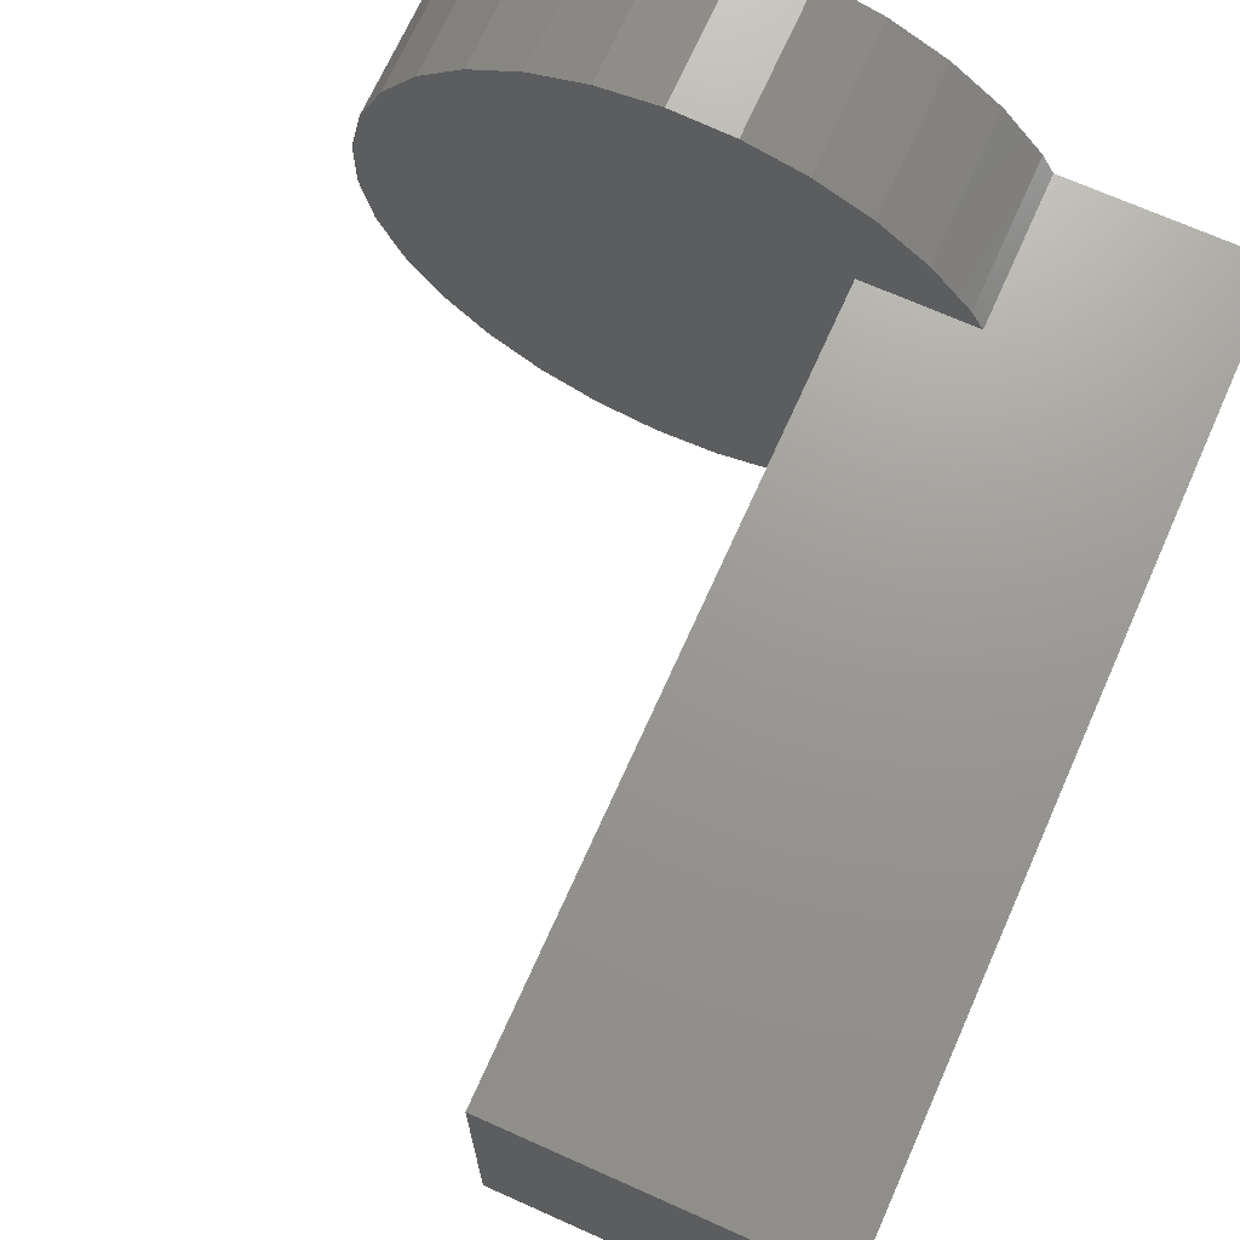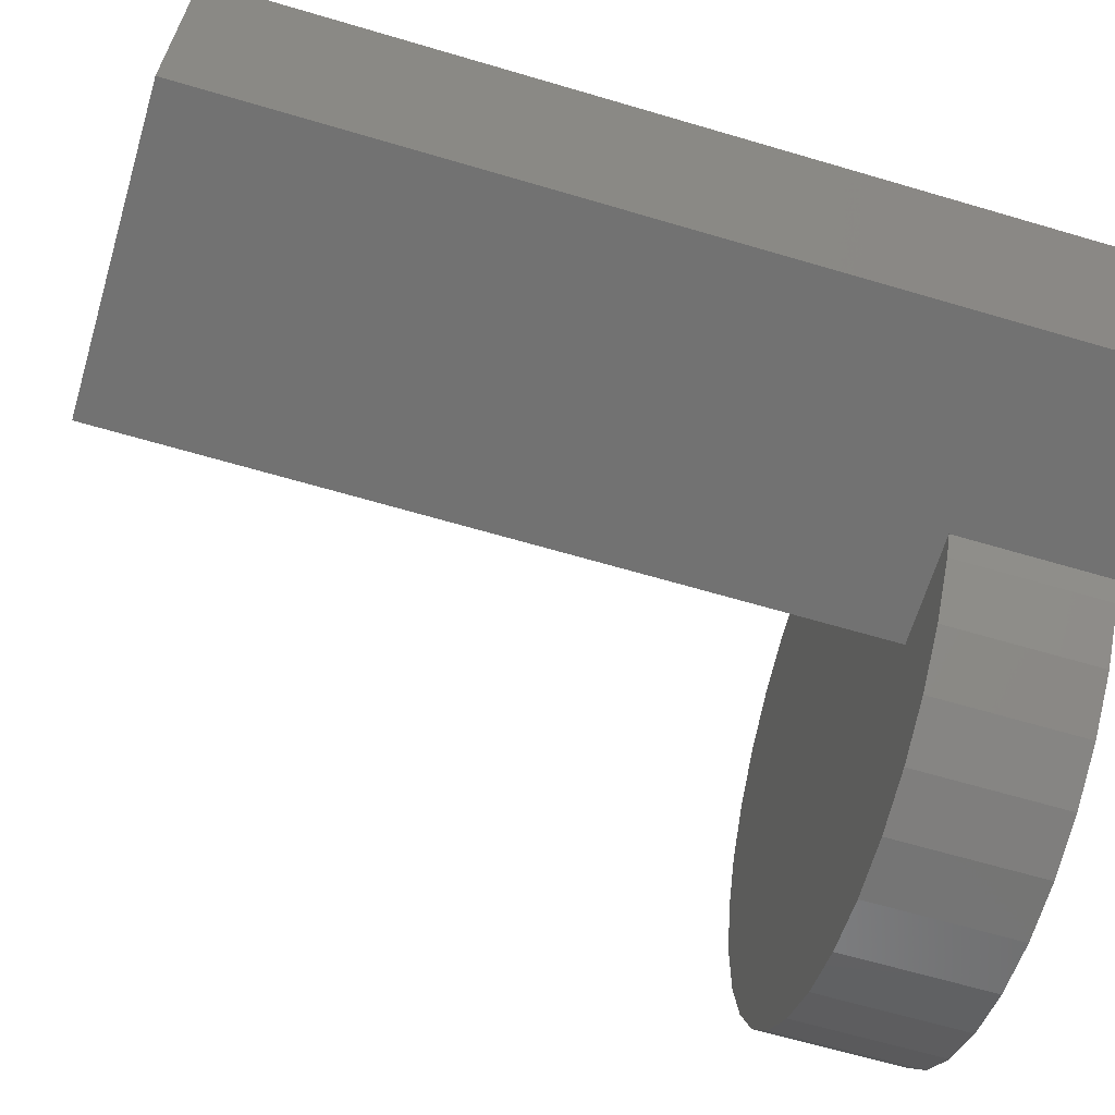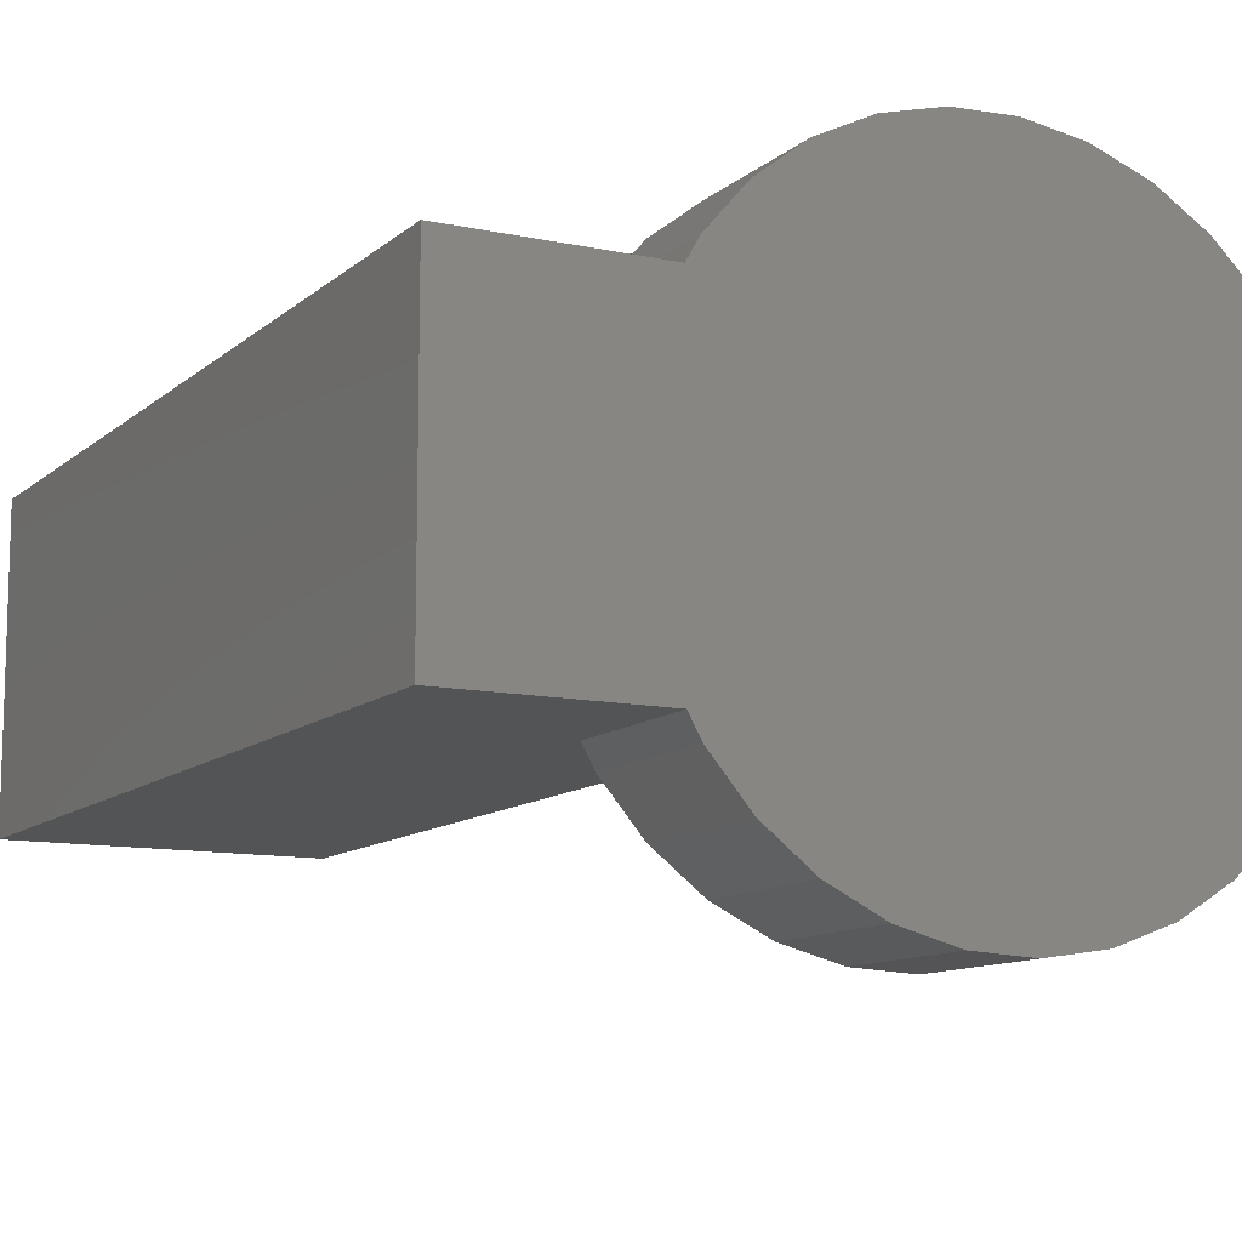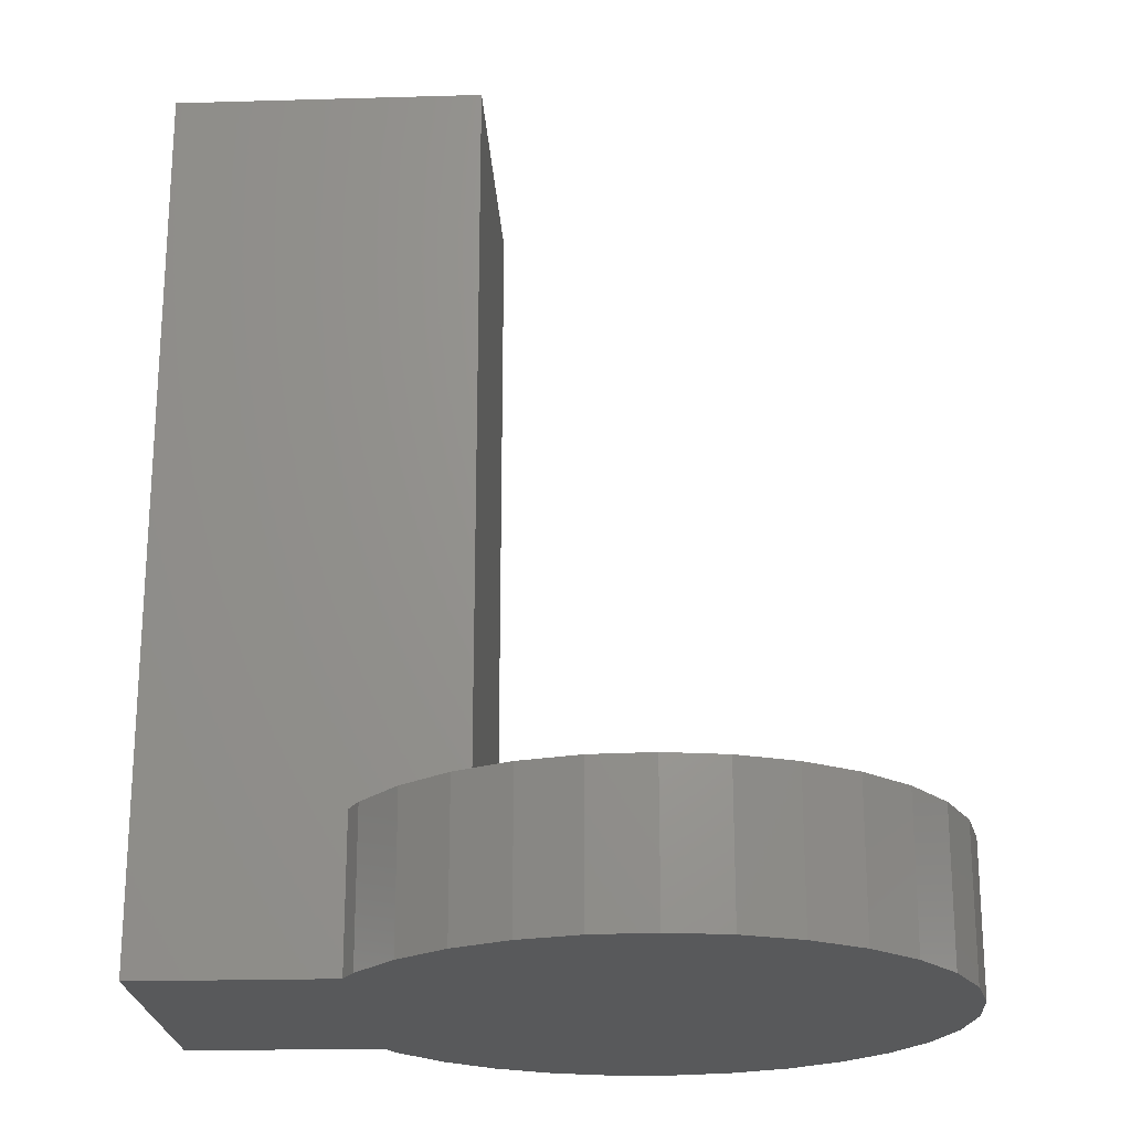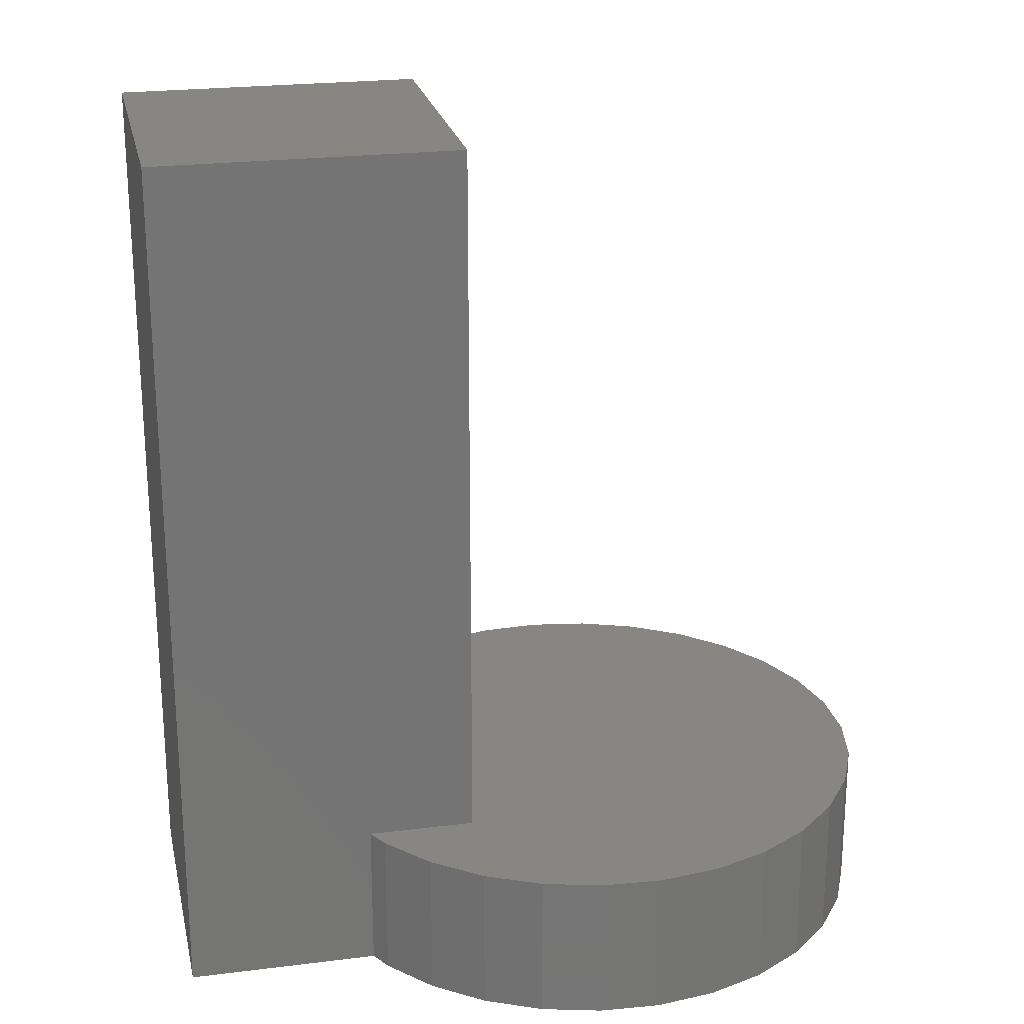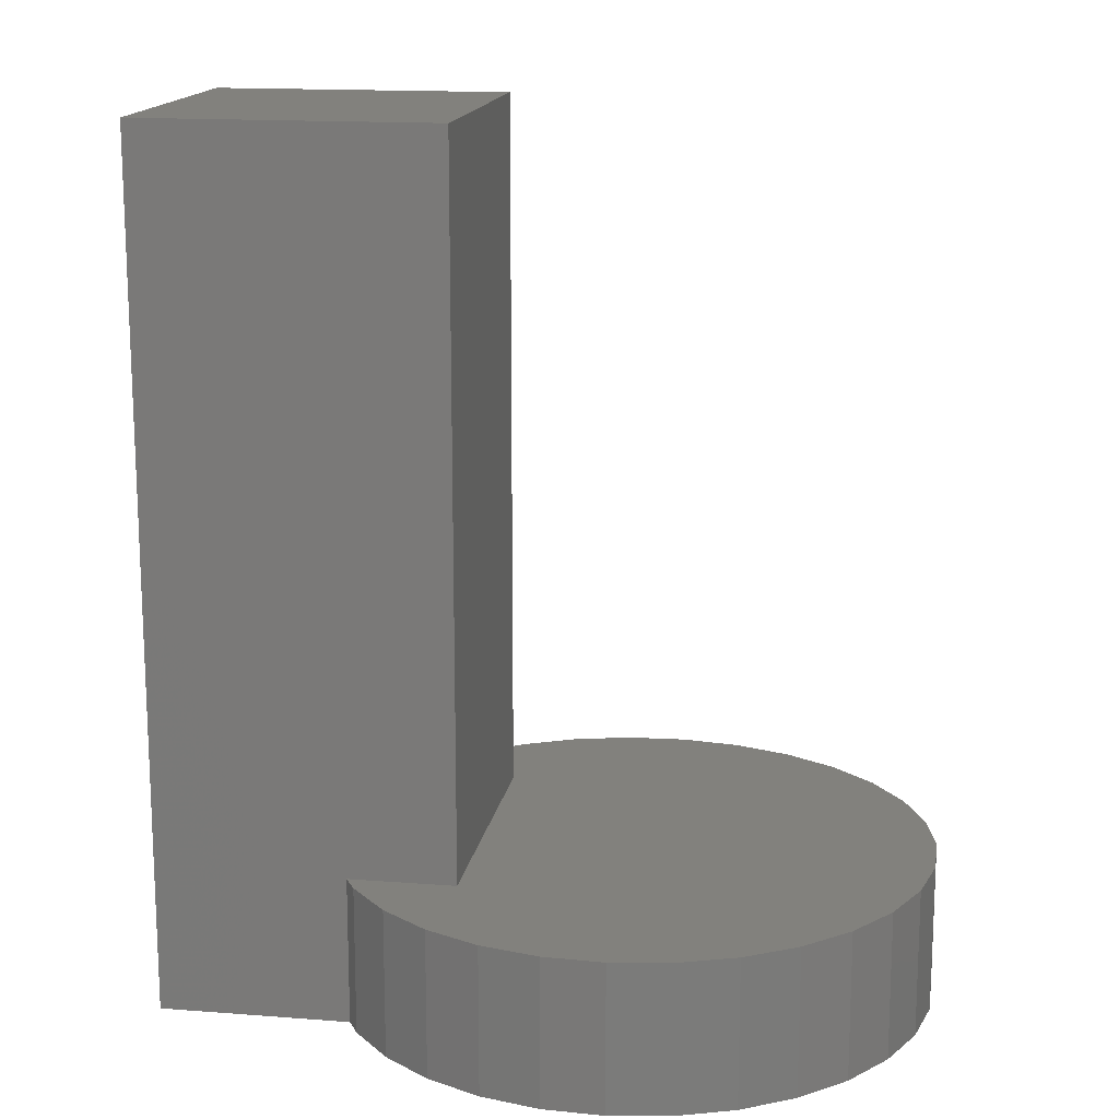
<metadata>
{"format":"stl","ext":"stl","renderer":"f3d","projection":"perspective","resolution":1024,"background":"white","views":[{"elev":69.9,"azim":24.1,"up":"+Y"},{"elev":-64.5,"azim":73.4,"up":"+Y"},{"elev":-11.1,"azim":152.1,"up":"+Y"},{"elev":-21.8,"azim":-177.1,"up":"+Z"},{"elev":23.2,"azim":168.0,"up":"+Z"},{"elev":15.5,"azim":-170.7,"up":"+Z"}]}
</metadata>
<code>
# stl→obj: 149 verts, 318 faces
v 15 -5 5
v 15 -5 29
v 6.724 -5 5
v 5 -5 29
v 5 -5 5
v 9.492 -5 5
v 9.492 -5 0
v 15 -5 0
v 8.603 -5 5
v 8.603 -5 0
v 5 3.276 5
v 5 5 29
v 5 5 5
v 15 5 5
v 15 5 29
v 15 -3.276 5
v 15 5 0
v 13.28 5 5
v 10.51 5 5
v 10.51 5 0
v 8.603 5 0
v 8.603 5 5
v 10 0 0
v 10.21 2.099 0
v 9.691 -3.041 0
v 9.691 3.041 0
v 9.795 -2.013 0
v 9.19 -3.944 0
v 9.19 3.944 0
v 9.795 2.013 0
v 10 0 5
v 9.795 -2.013 5
v 9.795 2.013 5
v 9.19 3.944 5
v 9.19 -3.944 5
v 8.28 5 5
v 8.208 -5 5
v 8.208 5 5
v 8.135 -5 5
v 7.118 5 5
v 6.89 5 5
v 6.89 -5 5
v 6.661 -5 5
v 5.644 5 5
v 5.29 5 5
v 5.29 -5 5
v 8.603 5 2.986
v 8.603 -5 2.014
v 8.208 -5.713 5
v 6.89 -7.248 5
v 5.29 -8.486 5
v 4.935 -5 5
v 3.473 -5 5
v 3.473 -9.378 5
v 3.028 -5 5
v 1.514 -5 5
v 1.514 -9.885 5
v 1.018 -5 5
v -0.5065 -5 5
v -0.5065 -9.987 5
v -1.014 -5 5
v -2.507 -5 5
v -2.507 -9.681 5
v -3.999 -5 5
v -4.404 -8.978 5
v -4.404 -5 5
v -4.808 -5 5
v -6.121 -5 5
v -6.121 -7.908 5
v -6.417 -5 5
v -7.588 -5 5
v -7.588 -6.514 5
v -7.742 -5 5
v -8.641 -5 5
v 5 8.629 5
v 3.473 9.378 5
v 1.514 9.885 5
v -0.5065 9.987 5
v -2.507 9.681 5
v -4.404 8.978 5
v -6.121 7.908 5
v -7.588 6.514 5
v -8.743 4.853 5
v -8.743 -4.853 5
v -9.541 2.994 5
v -9.541 -2.994 5
v -9.949 1.012 5
v -9.949 -1.012 5
v 8.208 5.713 5
v 6.89 7.248 5
v 5.29 8.486 5
v 8.208 -5.713 0
v 8.208 -5 0
v 8.135 -5 0
v 6.89 -7.248 0
v 6.89 -5 0
v 6.661 -5 0
v 5.29 -8.486 0
v 5.29 -5 0
v 4.935 -5 0
v 3.473 -9.378 0
v 3.473 -5 0
v 3.028 -5 0
v 1.514 -9.885 0
v 1.514 -5 0
v 1.018 -5 0
v -0.5065 -9.987 0
v -0.5065 -5 0
v -1.014 -5 0
v -2.507 -9.681 0
v -2.507 -5 0
v -4.404 -8.978 0
v -3.999 -5 0
v -4.404 -5 0
v -4.808 -5 0
v -6.121 -7.908 0
v -6.121 -5 0
v -6.417 -5 0
v -7.588 -6.514 0
v -7.588 -5 0
v -7.742 -5 0
v -8.641 -5 0
v 5 -5 0
v 3.473 9.378 0
v 5 8.629 0
v 1.514 9.885 0
v -0.5065 9.987 0
v -2.507 9.681 0
v -4.404 8.978 0
v -6.121 7.908 0
v -7.588 6.514 0
v -8.743 4.853 0
v -8.743 -4.853 0
v -9.541 2.994 0
v -9.541 -2.994 0
v -9.949 1.012 0
v -9.949 -1.012 0
v 8.28 5 0
v 8.208 5.713 0
v 8.208 5 0
v 7.118 5 0
v 6.89 7.248 0
v 6.89 5 0
v 5.644 5 0
v 5.29 8.486 0
v 5.29 5 0
v 5 5 0
v 5 8.629 0.7972
v -8.641 -5 0.4425
f 1 2 3
f 3 2 4
f 3 4 5
f 6 7 8
f 6 8 1
f 9 10 7
f 9 7 6
f 5 4 11
f 11 4 12
f 11 12 13
f 14 15 16
f 16 15 2
f 16 2 1
f 14 16 8
f 14 8 17
f 16 1 8
f 13 12 18
f 18 12 15
f 18 15 14
f 19 18 17
f 19 17 20
f 18 14 17
f 20 21 22
f 20 22 19
f 12 2 15
f 2 12 4
f 8 23 20
f 8 20 17
f 23 8 7
f 21 20 24
f 25 7 10
f 26 24 23
f 27 25 28
f 29 26 30
f 31 32 33
f 33 32 34
f 32 35 34
f 35 36 22
f 35 22 34
f 37 38 36
f 37 36 35
f 37 35 9
f 39 40 38
f 39 38 37
f 41 40 39
f 41 39 42
f 43 44 41
f 43 41 42
f 45 44 43
f 45 43 46
f 13 45 46
f 13 46 5
f 27 31 23
f 32 31 27
f 23 33 30
f 31 33 23
f 28 32 27
f 35 32 28
f 47 21 29
f 22 47 29
f 22 29 34
f 48 35 28
f 48 28 10
f 9 35 48
f 30 34 29
f 33 34 30
f 37 49 9
f 39 49 37
f 42 50 49
f 42 49 39
f 43 50 42
f 46 51 50
f 46 50 43
f 52 51 46
f 53 54 51
f 53 51 52
f 55 54 53
f 56 57 54
f 56 54 55
f 58 57 56
f 59 60 57
f 59 57 58
f 61 60 59
f 62 63 60
f 62 60 61
f 64 65 63
f 64 63 62
f 66 65 64
f 67 65 66
f 68 69 65
f 68 65 67
f 70 69 68
f 71 72 69
f 71 69 70
f 73 72 71
f 74 72 73
f 5 75 76
f 5 76 52
f 52 76 53
f 53 76 77
f 53 77 55
f 55 77 56
f 56 77 78
f 56 78 58
f 58 78 59
f 59 78 79
f 59 79 61
f 61 79 62
f 62 79 64
f 64 79 80
f 64 80 66
f 66 80 81
f 66 81 67
f 67 81 68
f 68 81 82
f 68 82 70
f 70 82 71
f 71 82 83
f 71 83 73
f 74 73 83
f 74 83 84
f 83 85 84
f 84 85 86
f 85 87 86
f 88 86 87
f 36 22 89
f 36 89 38
f 38 89 90
f 38 90 40
f 40 90 41
f 41 90 91
f 41 91 44
f 44 91 45
f 45 91 75
f 45 75 13
f 33 32 31
f 34 32 33
f 34 35 32
f 36 35 34
f 36 34 22
f 9 35 36
f 9 36 38
f 9 38 37
f 37 38 40
f 37 40 39
f 39 40 41
f 39 41 42
f 42 41 44
f 42 44 43
f 43 44 45
f 43 45 46
f 46 45 13
f 46 13 5
f 10 92 93
f 93 92 94
f 95 96 94
f 95 94 92
f 96 95 97
f 98 99 97
f 98 97 95
f 99 98 100
f 101 102 100
f 101 100 98
f 102 101 103
f 104 105 103
f 104 103 101
f 105 104 106
f 107 108 106
f 107 106 104
f 108 107 109
f 110 111 109
f 110 109 107
f 112 113 111
f 112 111 110
f 113 112 114
f 114 112 115
f 116 117 115
f 116 115 112
f 117 116 118
f 119 120 118
f 119 118 116
f 120 119 121
f 122 121 119
f 123 100 124
f 123 124 125
f 124 100 102
f 103 126 124
f 103 124 102
f 126 103 105
f 106 127 126
f 106 126 105
f 127 106 108
f 109 128 127
f 109 127 108
f 128 109 111
f 128 111 113
f 114 129 128
f 114 128 113
f 115 130 129
f 115 129 114
f 130 115 117
f 118 131 130
f 118 130 117
f 131 118 120
f 121 132 131
f 121 131 120
f 133 132 121
f 133 121 122
f 134 132 133
f 134 133 135
f 136 134 135
f 135 137 136
f 138 139 21
f 140 139 138
f 141 142 139
f 141 139 140
f 143 142 141
f 144 145 142
f 144 142 143
f 146 145 144
f 147 125 145
f 147 145 146
f 23 27 30
f 30 27 29
f 27 28 29
f 28 138 21
f 28 21 29
f 93 140 138
f 93 138 28
f 93 28 10
f 94 141 140
f 94 140 93
f 143 141 94
f 143 94 96
f 97 144 143
f 97 143 96
f 146 144 97
f 146 97 99
f 147 146 99
f 147 99 123
f 23 31 27
f 27 31 32
f 104 57 107
f 107 57 60
f 116 69 119
f 119 69 72
f 137 88 136
f 136 88 87
f 131 82 130
f 130 82 81
f 89 47 21
f 89 21 139
f 47 89 22
f 47 29 21
f 47 22 34
f 47 34 29
f 134 85 132
f 132 85 83
f 48 92 10
f 48 9 49
f 48 49 92
f 35 48 10
f 35 10 28
f 48 35 9
f 76 148 125
f 76 125 124
f 148 76 75
f 148 145 125
f 148 75 91
f 148 91 145
f 95 50 98
f 98 50 51
f 145 91 142
f 142 91 90
f 30 33 23
f 23 33 31
f 92 49 95
f 95 49 50
f 132 83 131
f 131 83 82
f 128 79 127
f 127 79 78
f 142 90 139
f 139 90 89
f 136 87 134
f 134 87 85
f 130 81 129
f 129 81 80
f 27 32 28
f 28 32 35
f 135 86 137
f 137 86 88
f 129 80 128
f 128 80 79
f 101 54 104
f 104 54 57
f 72 149 122
f 72 122 119
f 149 72 74
f 149 133 122
f 149 74 84
f 149 84 133
f 29 34 30
f 30 34 33
f 107 60 110
f 110 60 63
f 127 78 126
f 126 78 77
f 126 77 124
f 124 77 76
f 98 51 101
f 101 51 54
f 112 65 116
f 116 65 69
f 133 84 135
f 135 84 86
f 110 63 112
f 112 63 65

</code>
